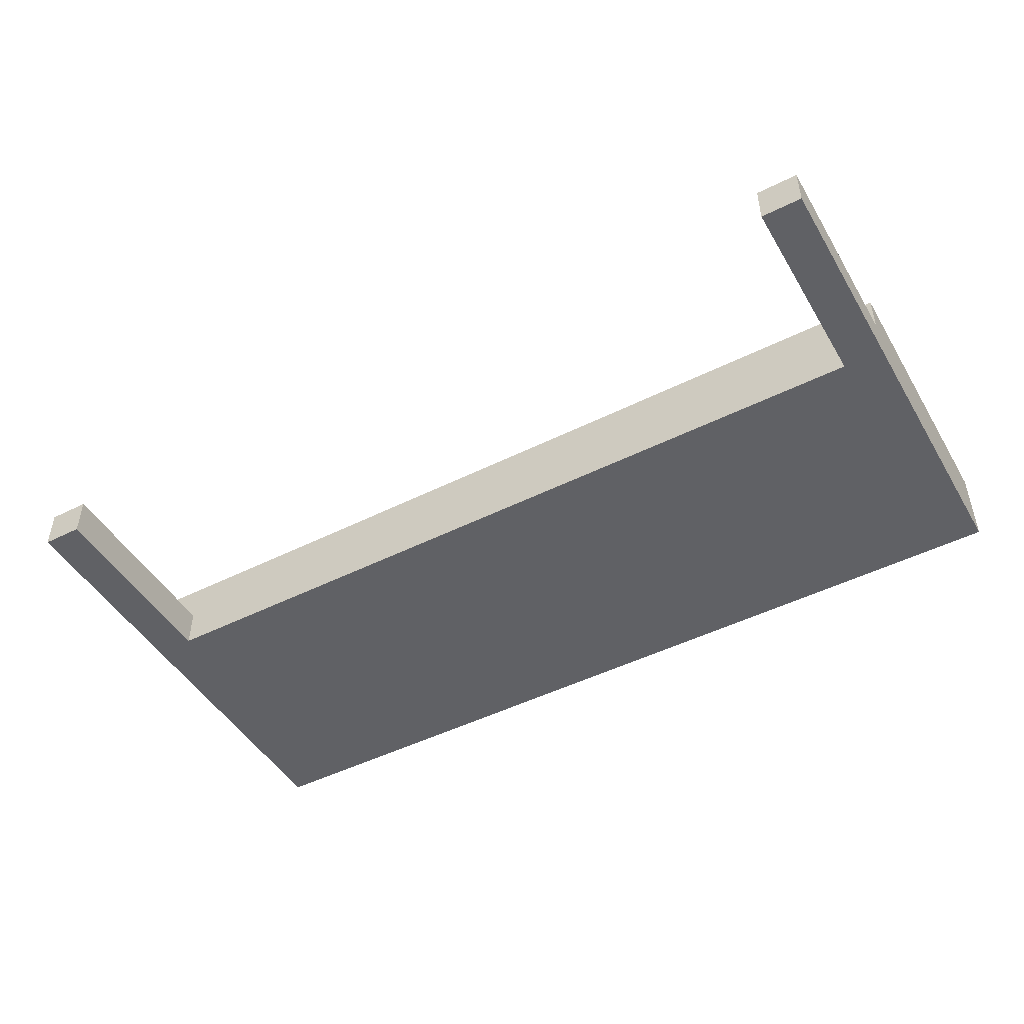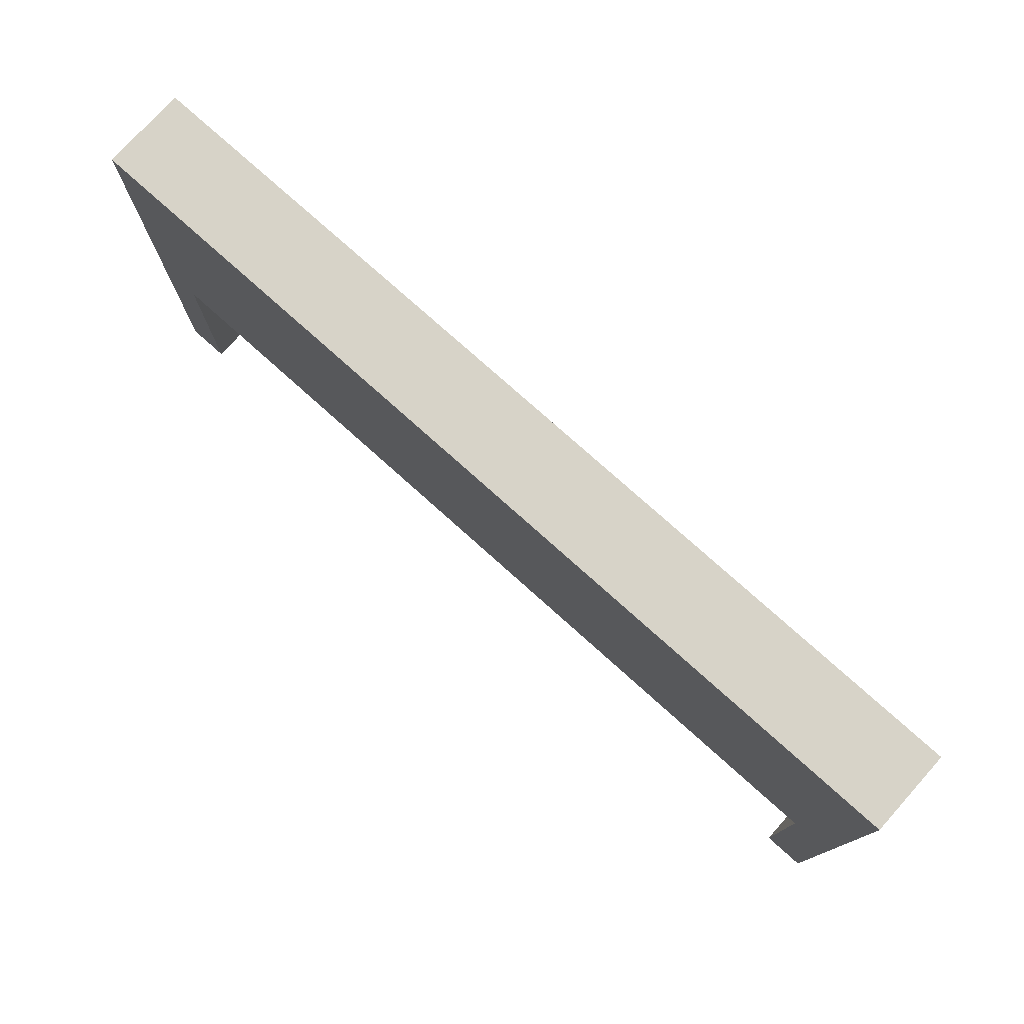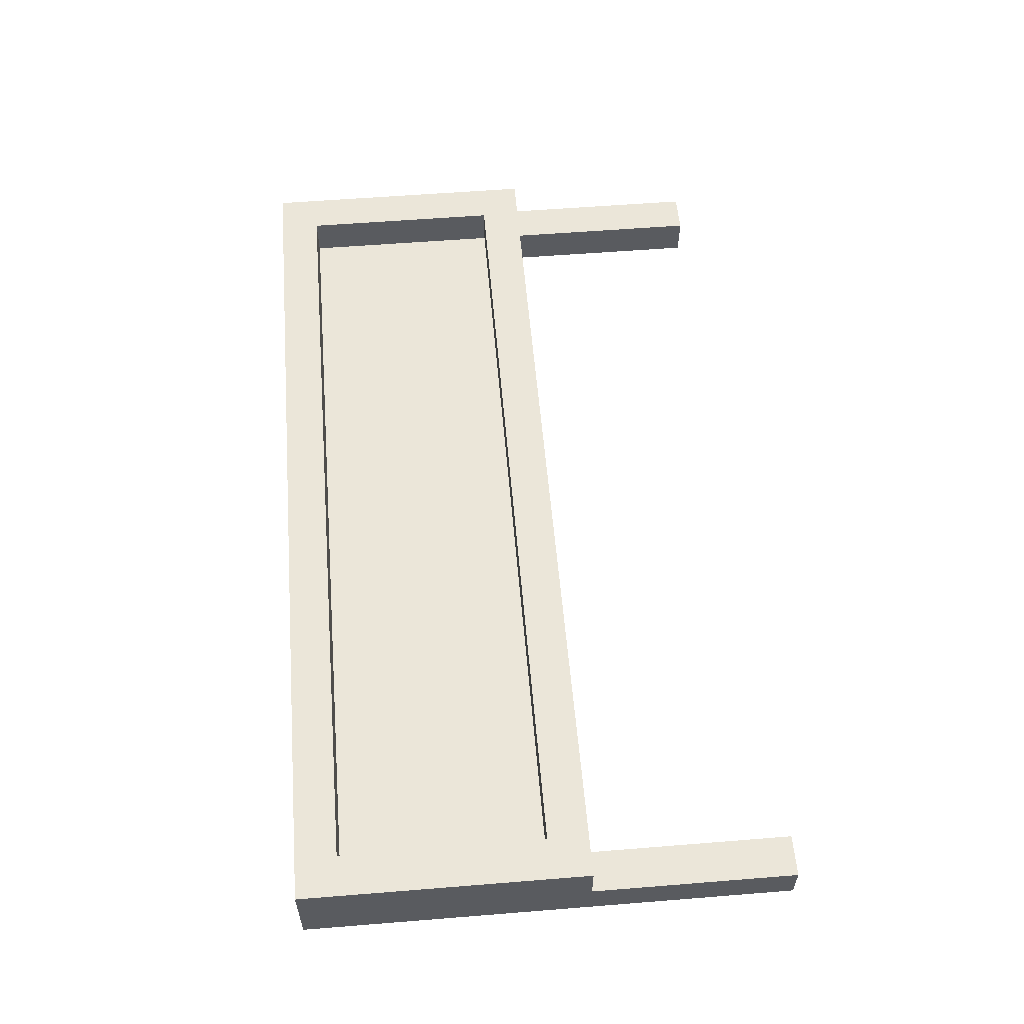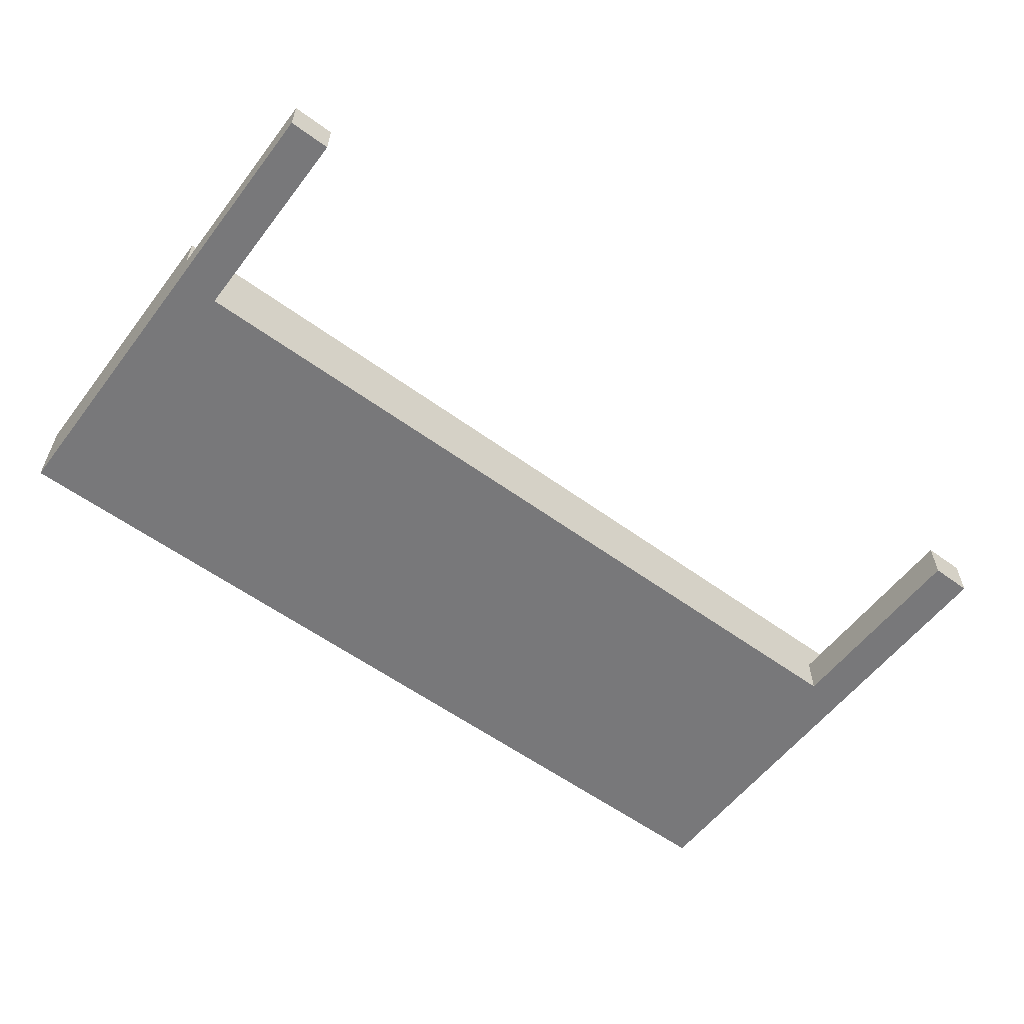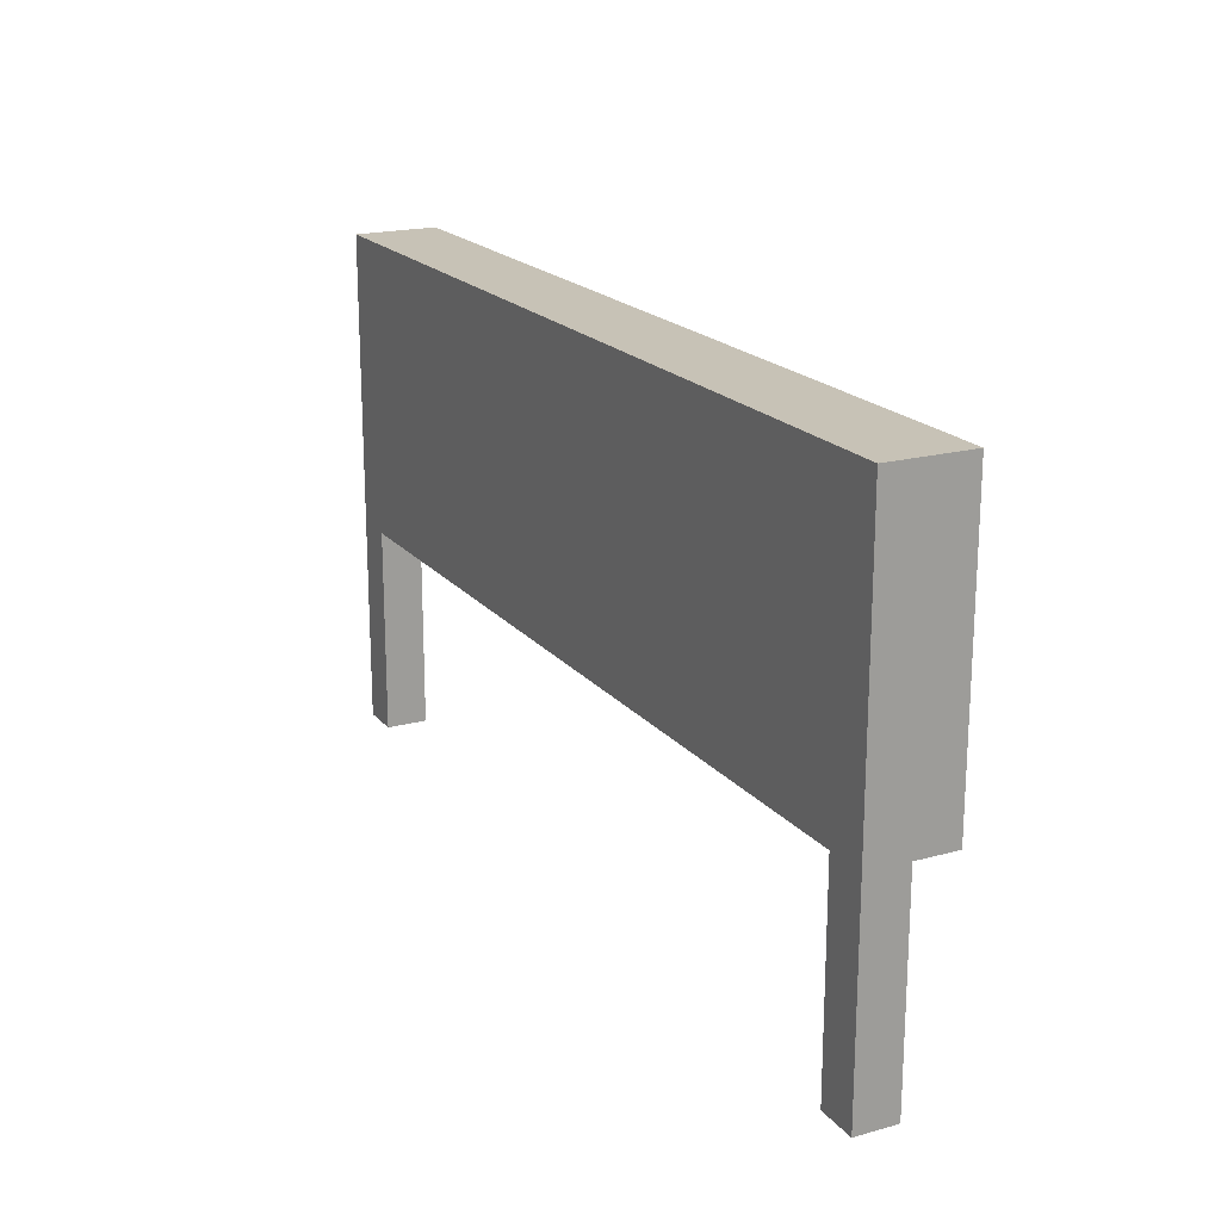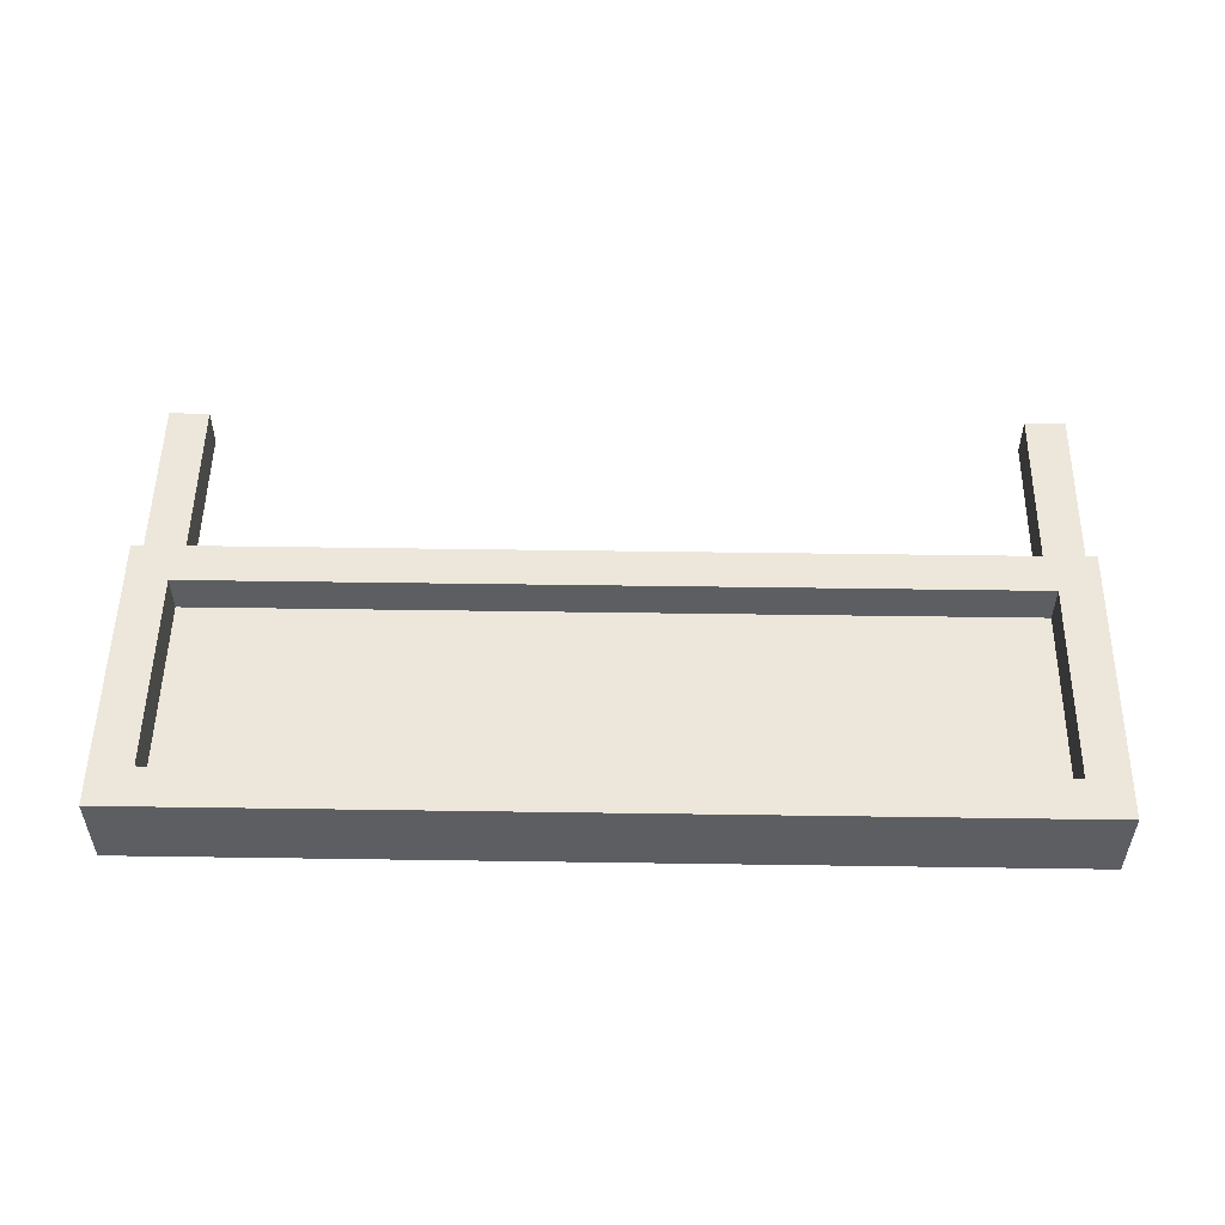
<metadata>
{"format":"obj","ext":"obj","renderer":"f3d","projection":"perspective","resolution":1024,"background":"white","views":[{"elev":-47.5,"azim":29.5,"up":"+Z"},{"elev":76.8,"azim":-138.1,"up":"+Y"},{"elev":56.7,"azim":-94.8,"up":"+Z"},{"elev":-57.6,"azim":-37.1,"up":"+Z"},{"elev":19.3,"azim":-117.2,"up":"+Y"},{"elev":52.6,"azim":-179.1,"up":"+Z"}]}
</metadata>
<code>
o
v -1.1 0 0.4
v -1.1 0 0.3
v -1.1 0.5 0.5
v -1.1 0.5 0.4
v -1.1 1.2 0.5
v -1.1 1.2 0.3
v 1 0 0.4
v 1 0 0.3
v 1 0.5 0.4
v 1 0.5 0.3
v 1 0.6 0.5
v 1 0.6 0.4
v 1 1.1 0.5
v 1 1.1 0.4
v -1 0 0.4
v -1 0 0.3
v -1 0.5 0.4
v -1 0.5 0.3
v -1 0.6 0.5
v -1 0.6 0.4
v -1 1.1 0.5
v -1 1.1 0.4
v 1.1 0 0.4
v 1.1 0 0.3
v 1.1 0.5 0.5
v 1.1 0.5 0.4
v 1.1 1.2 0.5
v 1.1 1.2 0.3
v -1.1 0.5 0.5
v -1.1 1.2 0.5
v -1 0.6 0.5
v -1 1.1 0.5
v 1 0.6 0.5
v 1 1.1 0.5
v 1.1 0.5 0.5
v 1.1 1.2 0.5
v -1.1 0 0.4
v -1.1 0.5 0.4
v -1 0 0.4
v -1 0.5 0.4
v -1 0.6 0.4
v -1 1.1 0.4
v 1 0 0.4
v 1 0.5 0.4
v 1 0.6 0.4
v 1 1.1 0.4
v 1.1 0 0.4
v 1.1 0.5 0.4
v -1.1 0 0.3
v -1.1 1.2 0.3
v -1 0 0.3
v -1 0.5 0.3
v 1 0 0.3
v 1 0.5 0.3
v 1.1 0 0.3
v 1.1 1.2 0.3
v -1.1 0 0.4
v -1 0 0.4
v 1 0 0.4
v 1.1 0 0.4
v -1.1 0 0.3
v -1 0 0.3
v 1 0 0.3
v 1.1 0 0.3
v -1.1 0.5 0.5
v 1.1 0.5 0.5
v -1.1 0.5 0.4
v -1 0.5 0.4
v 1 0.5 0.4
v 1.1 0.5 0.4
v -1 0.5 0.3
v 1 0.5 0.3
v -1 1.1 0.5
v 1 1.1 0.5
v -1 1.1 0.4
v 1 1.1 0.4
v -1 0.6 0.5
v 1 0.6 0.5
v -1 0.6 0.4
v 1 0.6 0.4
v -1.1 1.2 0.5
v 1.1 1.2 0.5
v -1.1 1.2 0.3
v 1.1 1.2 0.3
f 4 2 1
f 5 4 3
f 6 2 4
f 6 4 5
f 9 8 7
f 10 8 9
f 13 12 11
f 14 12 13
f 15 16 17
f 17 16 18
f 19 20 21
f 21 20 22
f 23 24 26
f 25 26 27
f 26 24 28
f 27 26 28
f 31 30 29
f 32 30 31
f 33 31 29
f 34 30 32
f 35 33 29
f 35 34 33
f 36 30 34
f 36 34 35
f 39 38 37
f 40 38 39
f 45 42 41
f 46 42 45
f 47 44 43
f 48 44 47
f 49 50 51
f 51 50 52
f 52 50 54
f 53 54 55
f 54 50 56
f 55 54 56
f 61 58 57
f 62 58 61
f 63 60 59
f 64 60 63
f 67 66 65
f 68 66 67
f 69 66 68
f 70 66 69
f 71 69 68
f 72 69 71
f 75 74 73
f 76 74 75
f 77 78 79
f 79 78 80
f 81 82 83
f 83 82 84

</code>
